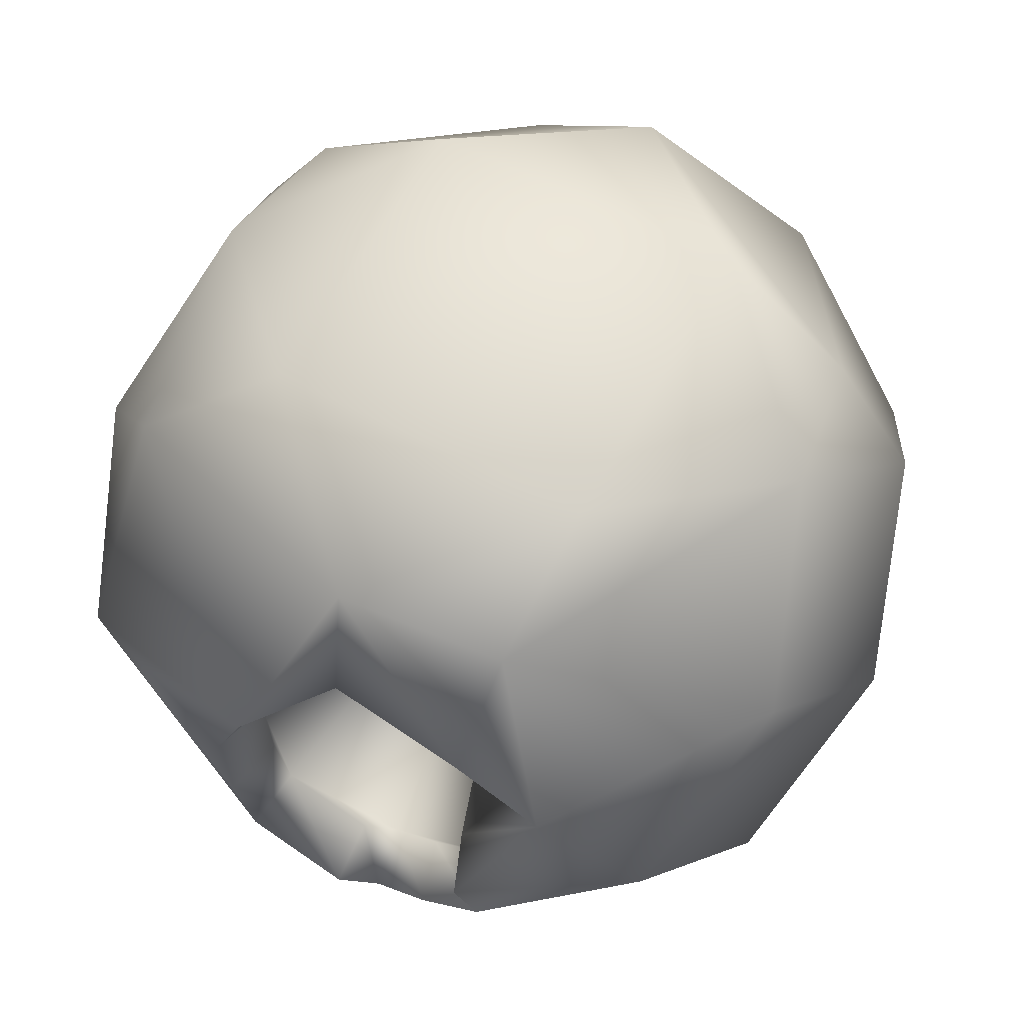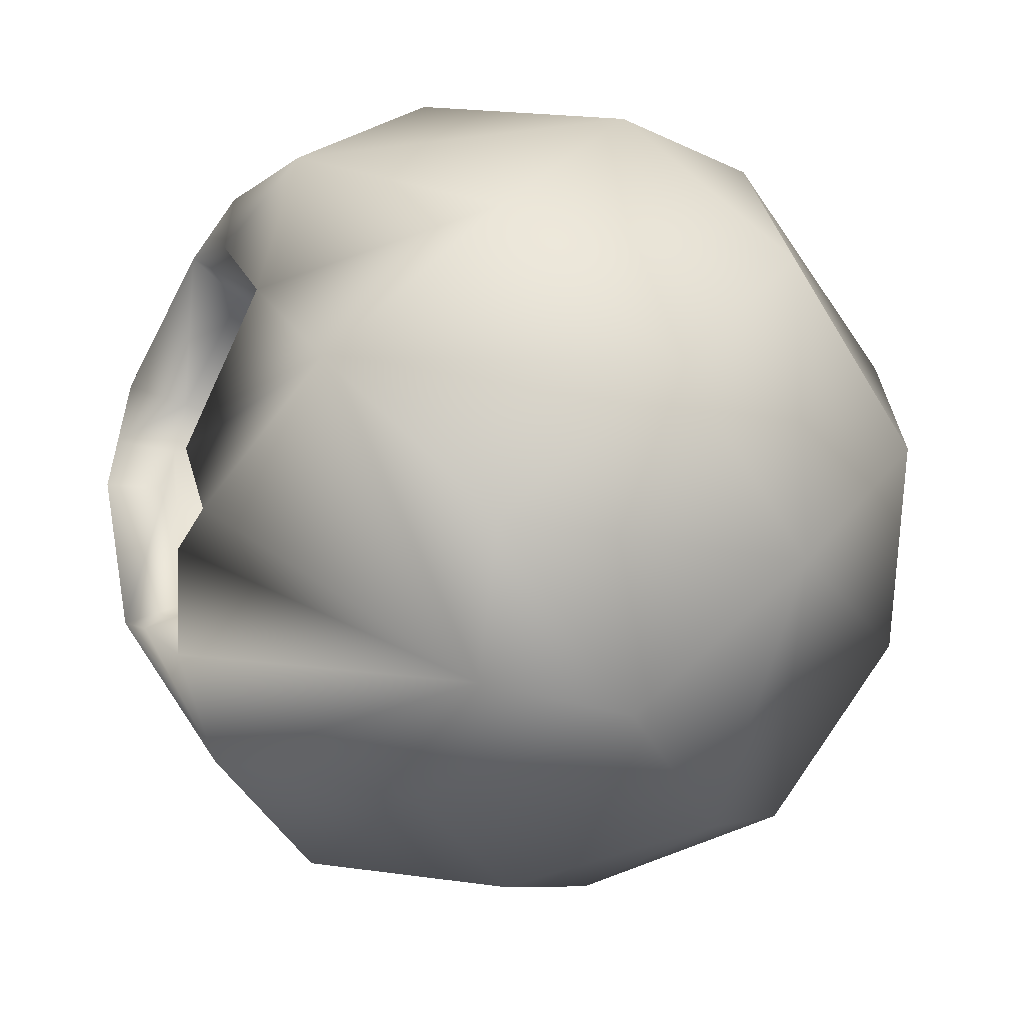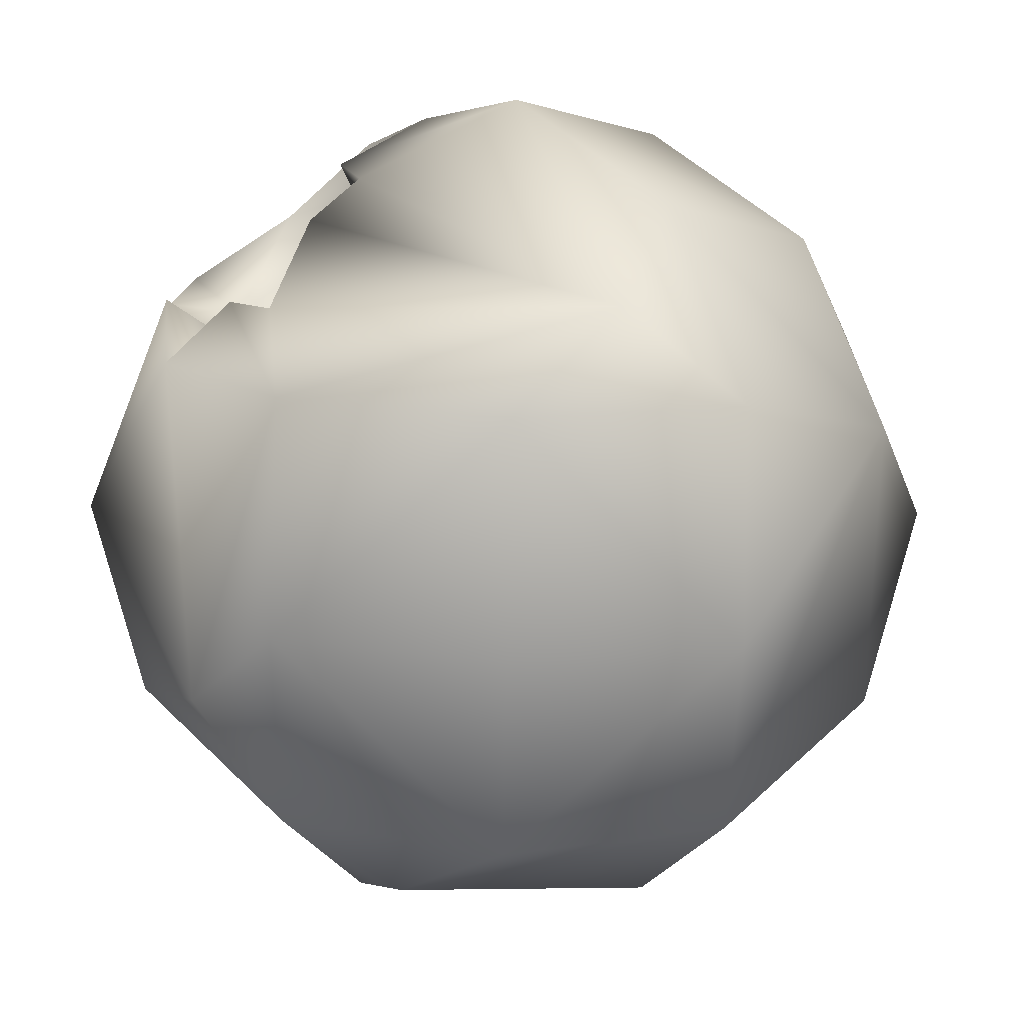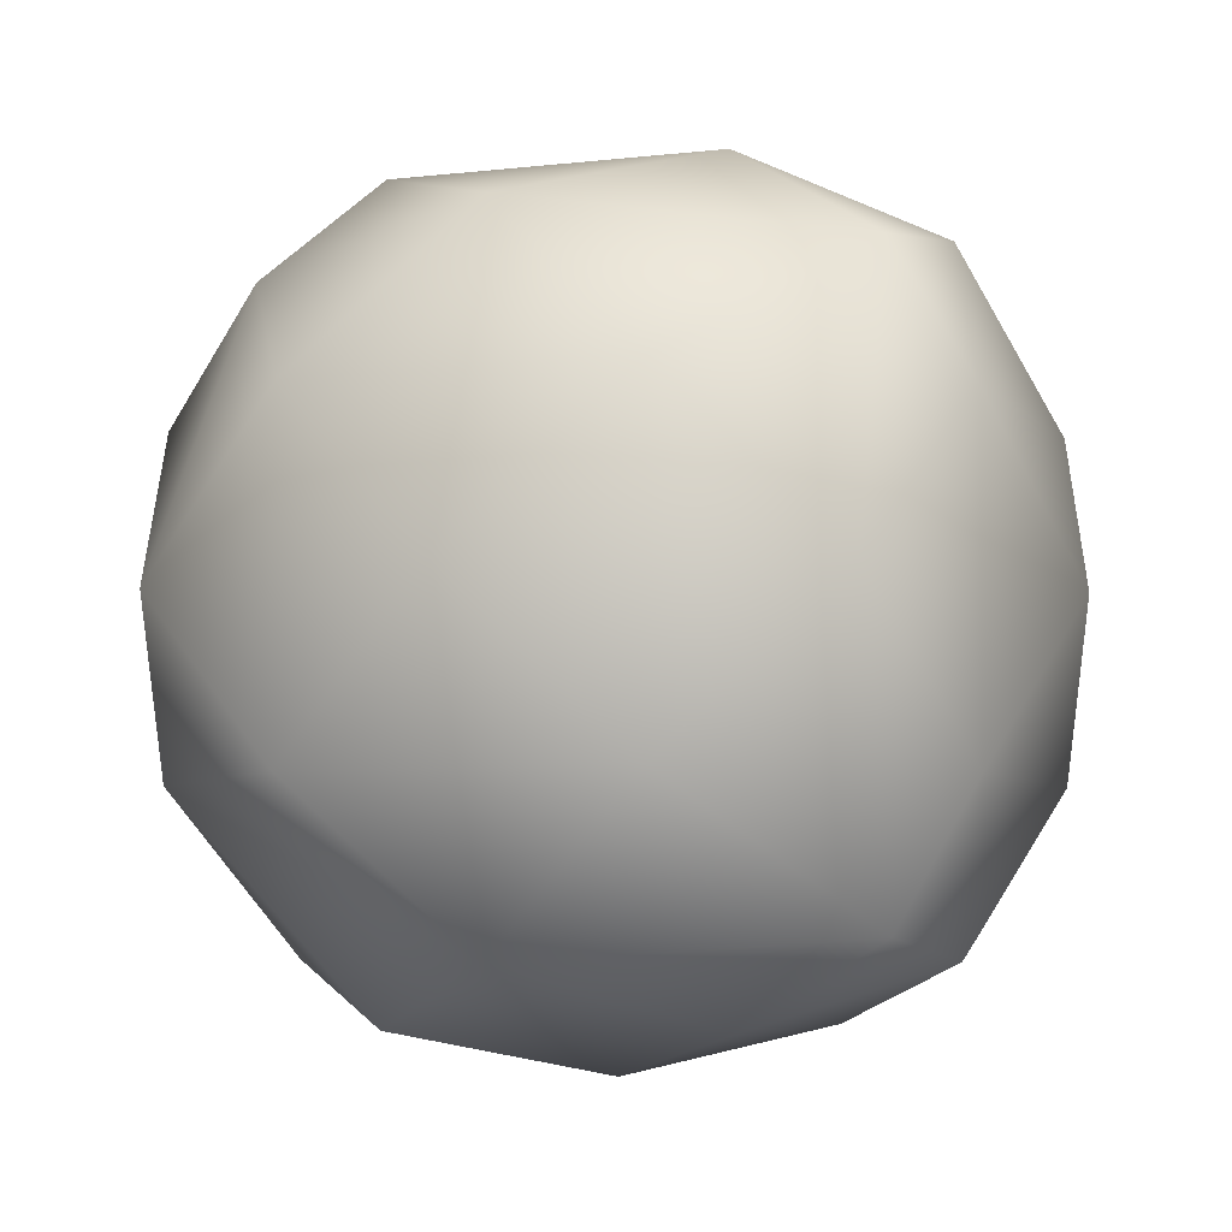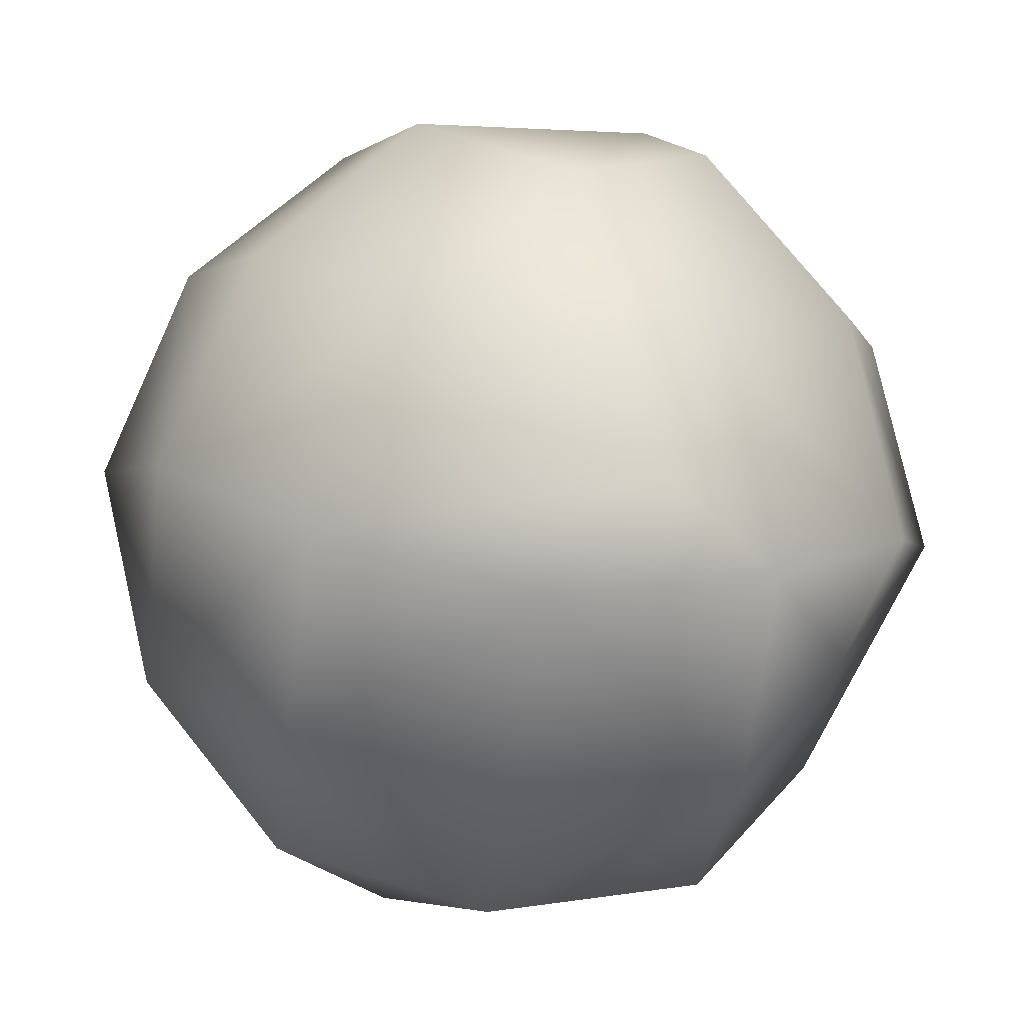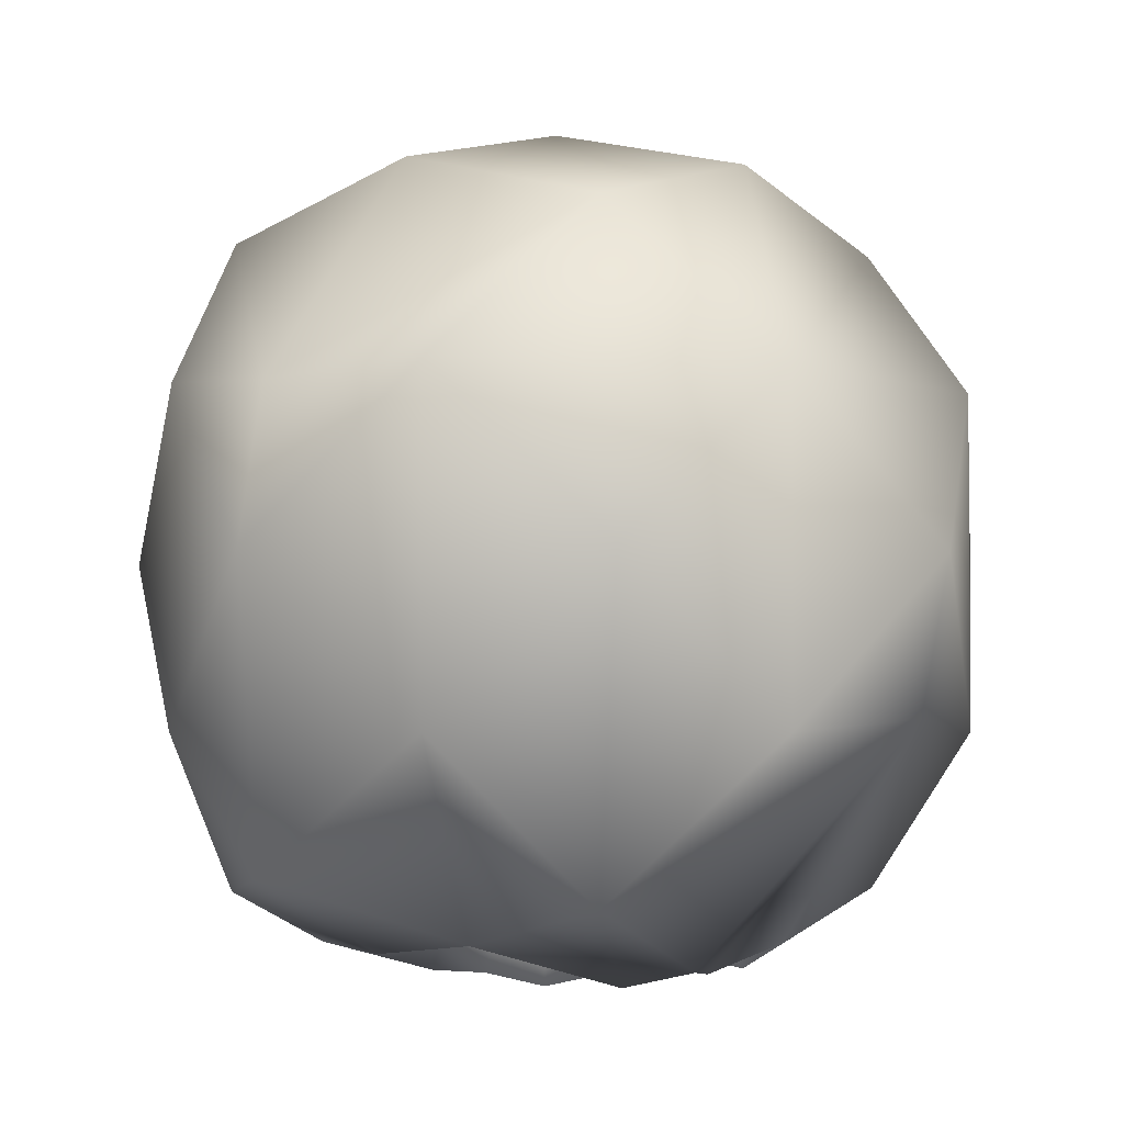
<metadata>
{"format":"obj","ext":"obj","renderer":"f3d","projection":"perspective","resolution":1024,"background":"white","views":[{"elev":59.7,"azim":-152.2,"up":"+Y"},{"elev":-19.8,"azim":-112.3,"up":"+Y"},{"elev":-69.4,"azim":-136.1,"up":"+Y"},{"elev":-5.6,"azim":20.3,"up":"+Y"},{"elev":-49.0,"azim":37.6,"up":"+Y"},{"elev":-3.2,"azim":-97.0,"up":"+Z"}]}
</metadata>
<code>
g Geode
v -19.73 -13.93 -41.04
v -36.01 -36.94 -11.6
v -38.73 -0.1396 -32.56
v -46.14 19.91 -13.09
v -38.73 -0.1396 -32.56
v -53.18 -0.1396 6.964
v 20.85 -47.07 -13.09
v -19.26 -47.07 -13.09
v 0.7925 -39.66 -32.56
v 2.31 39.38 -32.56
v 12.34 14.12 -43.13
v 0.005632 28.45 -38.49
v 2.31 39.38 -32.56
v -19.26 46.8 -13.09
v 21.14 46.8 -13.09
v -17.77 36.66 -29.84
v -26.3 13.02 -37.21
v 0.7925 -23.37 -42.37
v 13.69 -18.86 -41.86
v 0.7925 -39.66 -32.56
v -12.18 -16.75 -41.9
v 15.36 7.115 -43.81
v 41.7 -0.1396 -32.56
v 13.1 -0.1396 -45.4
v -16.36 22.86 -38.79
v -17.77 36.66 -29.84
v -16.36 22.86 -38.79
v -26.3 13.02 -37.21
v 20.85 46.8 27.02
v 0.7925 50.84 6.964
v 20.85 -47.07 27.02
v 40.31 -39.66 6.964
v 37.59 -36.94 25.52
v 48.02 19.91 -13.09
v 54.77 -0.1396 6.964
v 41.7 -0.1396 -32.56
v 47.75 -20.19 -13.09
v -19.26 19.91 53.9
v 0.7925 39.38 46.48
v -36.01 36.66 25.52
v -46.14 -20.19 -13.09
v 0.7925 -52.58 6.964
v -46.14 -20.19 27.02
v -46.14 19.91 27.02
v 0.7925 -0.1396 60.94
v 20.85 19.91 53.9
v -19.26 -47.07 27.02
v -46.14 -20.19 27.02
v -38.73 -39.66 6.964
v 40.31 39.38 6.964
v 37.59 36.66 25.52
v 47.73 19.91 27.02
v 20.85 -20.19 53.9
v 37.97 31.79 -19.5
v 37.59 -36.94 -11.6
v -36.01 36.66 25.52
v -38.73 39.38 6.964
v 47.73 -20.19 27.02
v 40.31 -0.1396 46.48
v -36.01 -36.94 -11.6
v -19.26 46.8 27.02
v -38.73 39.38 6.964
v -46.14 -20.19 27.02
v 0.7925 -39.66 46.48
v -19.26 -20.19 53.9
v -36.01 36.66 25.52
v 0.7925 39.38 46.48
v 37.59 36.66 25.52
v 37.59 -36.94 25.52
v 40.31 -0.1396 46.48
v -38.73 -0.1396 46.48
v -38.73 -39.66 6.964
v -38.73 -0.1396 46.48
v 37.59 -36.94 -11.6
v 37.59 36.66 25.52
v 40.31 39.38 6.964
v 37.97 31.79 -19.5
v -17.55 -5.639 -42.92
v -3.242 -27.52 -39
v 0.7925 -23.37 -42.37
v 40.31 -39.66 6.964
v 37.97 31.79 -19.5
v -36.01 -36.94 -11.6
v 0.005632 28.45 -38.49
v 37.59 -36.94 25.52
f 26 27 28
f 10 25 26
f 25 10 84
f 10 11 12
f 11 10 54
f 54 23 11
f 22 11 23
f 24 23 19
f 23 24 22
f 19 20 18
f 20 19 55
f 23 55 19
f 55 37 81
f 37 55 36
f 36 35 37
f 58 37 35
f 37 58 81
f 85 81 58
f 36 34 35
f 52 35 34
f 35 52 58
f 59 58 52
f 58 59 85
f 36 82 34
f 50 34 82
f 34 50 52
f 51 52 50
f 52 51 59
f 79 20 2
f 20 79 80
f 2 21 79
f 21 2 1
f 3 1 2
f 1 3 78
f 28 78 3
f 32 33 31
f 64 31 33
f 31 64 47
f 48 47 64
f 47 48 49
f 74 32 7
f 31 7 32
f 7 31 42
f 47 42 31
f 42 47 8
f 49 8 47
f 8 49 60
f 8 7 42
f 7 8 9
f 60 9 8
f 7 9 74
f 63 64 65
f 53 65 64
f 65 53 45
f 46 45 53
f 45 46 38
f 39 38 46
f 38 39 40
f 38 65 45
f 65 38 71
f 40 71 38
f 71 63 65
f 64 69 53
f 70 53 69
f 53 70 46
f 68 46 70
f 46 68 39
f 75 76 29
f 15 29 76
f 29 15 30
f 14 30 15
f 30 14 61
f 62 61 14
f 61 62 66
f 66 67 61
f 29 61 67
f 61 29 30
f 29 67 75
f 76 77 15
f 13 15 77
f 15 13 14
f 26 14 13
f 14 26 62
f 72 43 41
f 6 41 43
f 41 6 5
f 4 5 6
f 5 4 17
f 16 17 4
f 83 41 5
f 41 83 72
f 44 6 43
f 6 44 4
f 57 4 44
f 4 57 16
f 43 73 44
f 56 44 73
f 44 56 57
v 12.08 -15.96 -34.76
v 13.45 5.994 -36.41
v 11.56 -0.1376 -37.75
v 13.1 -0.1396 -45.4
v 11.56 -0.1376 -37.75
v 13.45 5.994 -36.41
v 0.7925 -23.37 -42.37
v -3.242 -27.52 -39
v 0.6989 -19.77 -35.2
v 0.005632 28.45 -38.49
v 0.5387 24.03 -31.92
v -16.25 16.81 -33.17
v 12.08 -15.96 -34.76
v 15.36 7.115 -43.81
v -10.26 -14.17 -34.79
v -2.711 -23.28 -32.35
v -12.18 -16.75 -41.9
v -16.36 22.86 -38.79
v -22.2 10.98 -30.83
v -26.3 13.02 -37.21
v -19.73 -13.93 -41.04
v 10.9 11.91 -35.83
v 12.34 14.12 -43.13
v 13.69 -18.86 -41.86
v -17.55 -5.639 -42.92
v -14.81 -4.786 -35.66
v -16.64 -11.79 -34.07
v 13.45 5.994 -36.41
v 12.08 -15.96 -34.76
v 0.7903 -2.922 14.56
v -2.711 -23.28 -32.35
v 0.6989 -19.77 -35.2
v 10.9 11.91 -35.83
v -16.64 -11.79 -34.07
v -10.26 -14.17 -34.79
v 0.5387 24.03 -31.92
v -16.25 16.81 -33.17
v -14.81 -4.786 -35.66
v -22.2 10.98 -30.83
f 86 87 88
f 99 107 108
f 107 99 91
f 89 91 99
f 91 89 90
f 109 90 89
f 90 109 98
f 92 98 109
f 98 92 94
f 93 94 92
f 94 93 101
f 102 101 93
f 101 102 100
f 106 100 102
f 100 106 112
f 110 112 106
f 112 110 111
f 105 111 110
f 111 105 104
f 95 107 96
f 107 95 108
f 103 104 105
f 104 103 97
f 95 97 103
f 97 95 96
f 115 119 123
f 119 115 116
f 114 116 115
f 116 114 117
f 119 116 120
f 123 124 115
f 122 115 124
f 115 122 121
f 115 113 114
f 113 115 118
f 121 118 115

</code>
